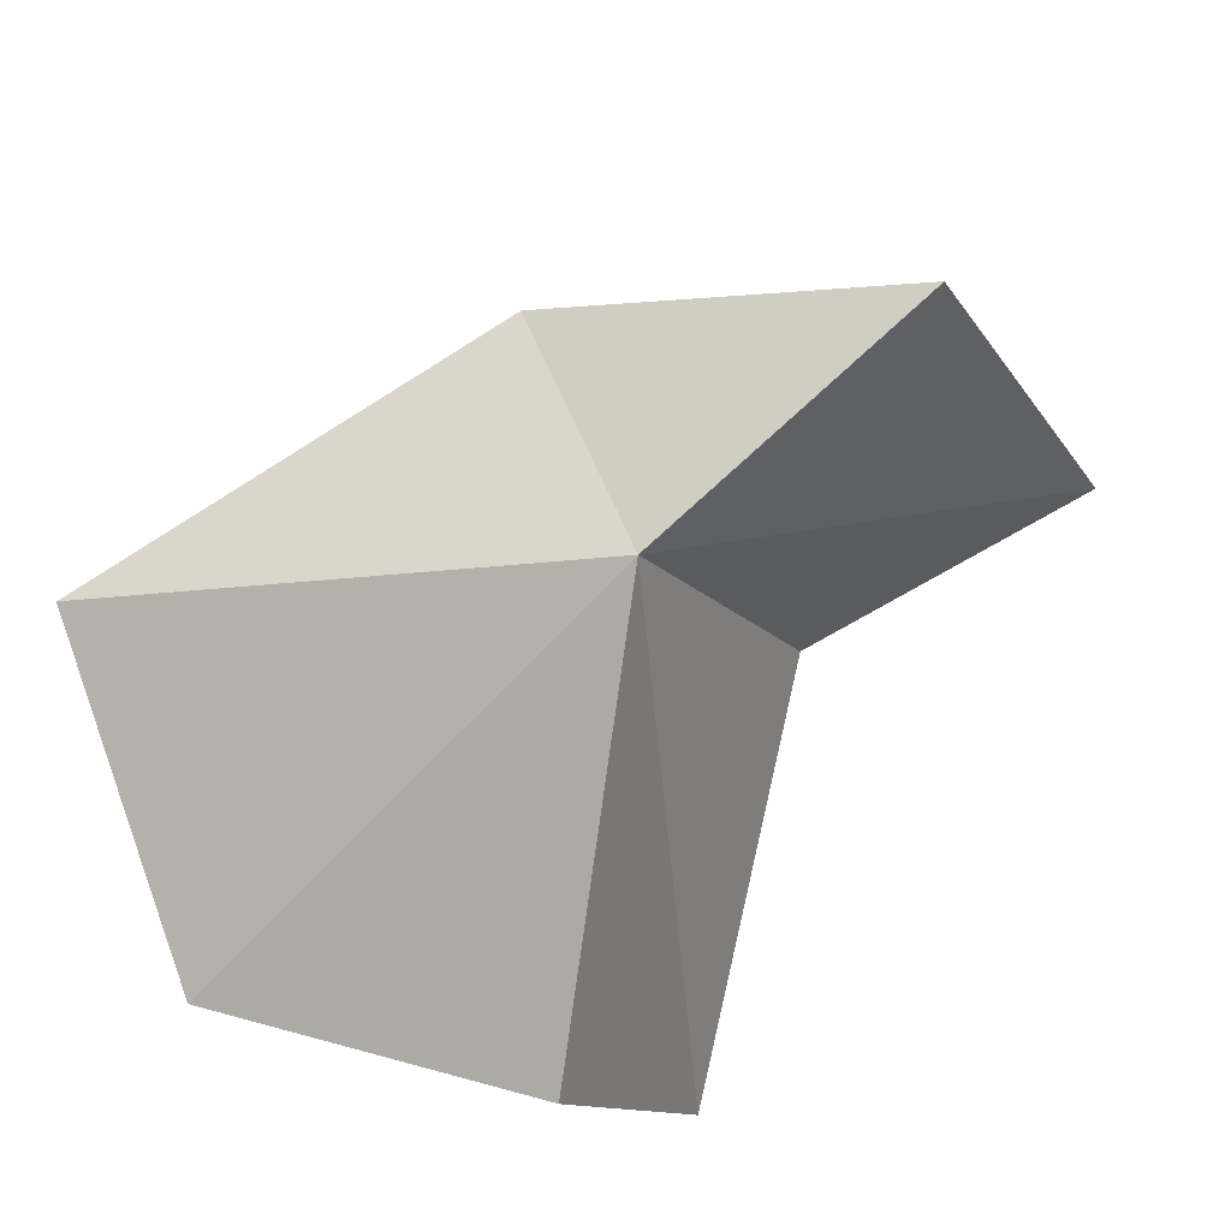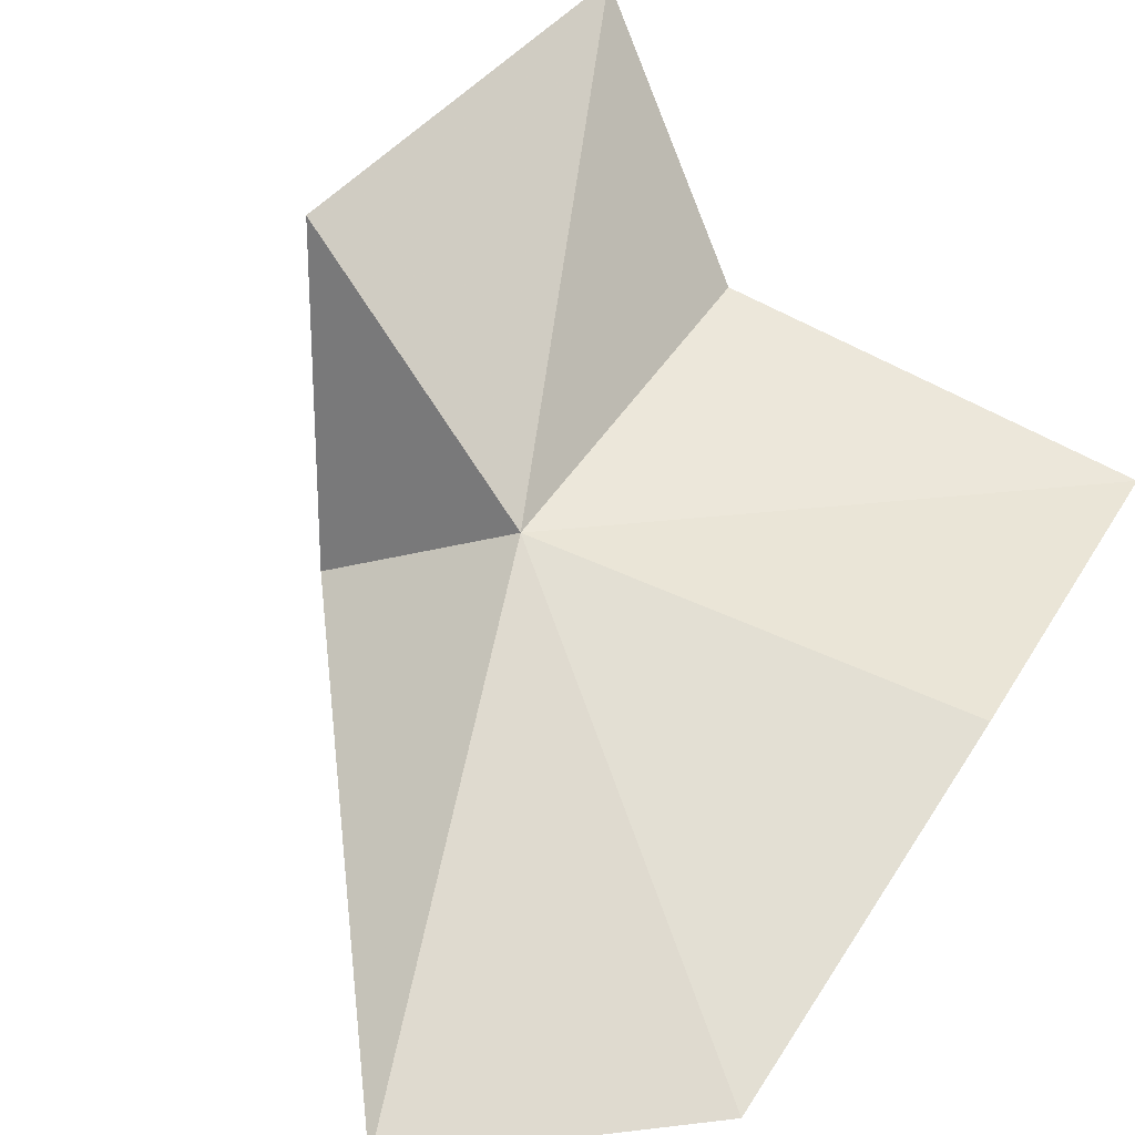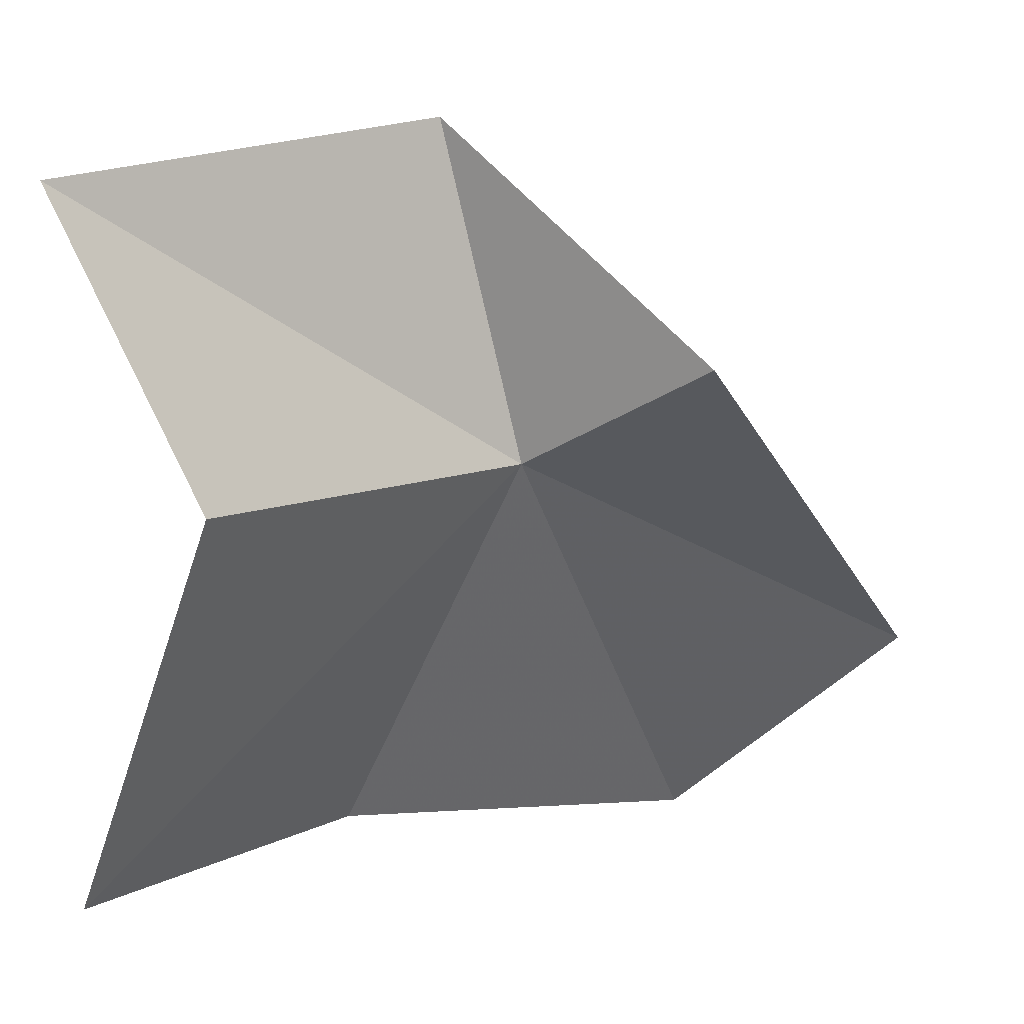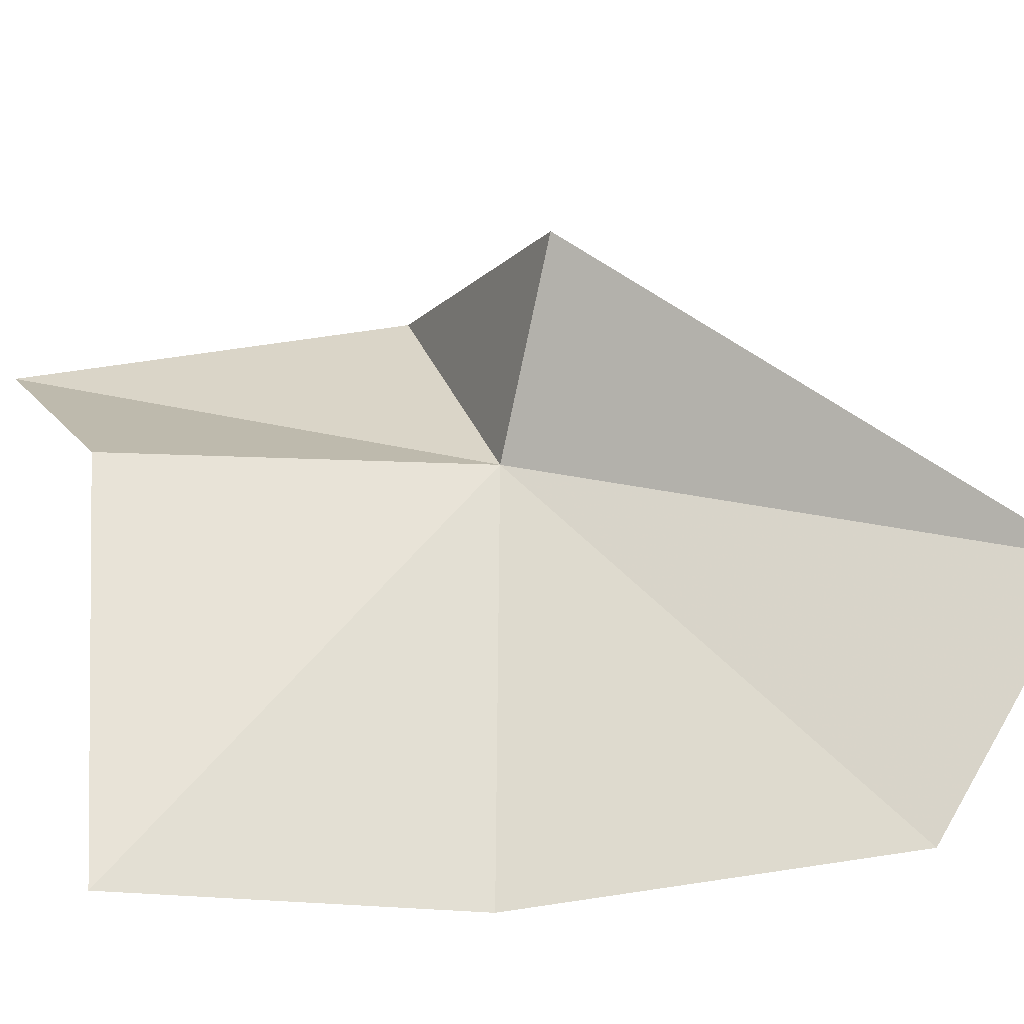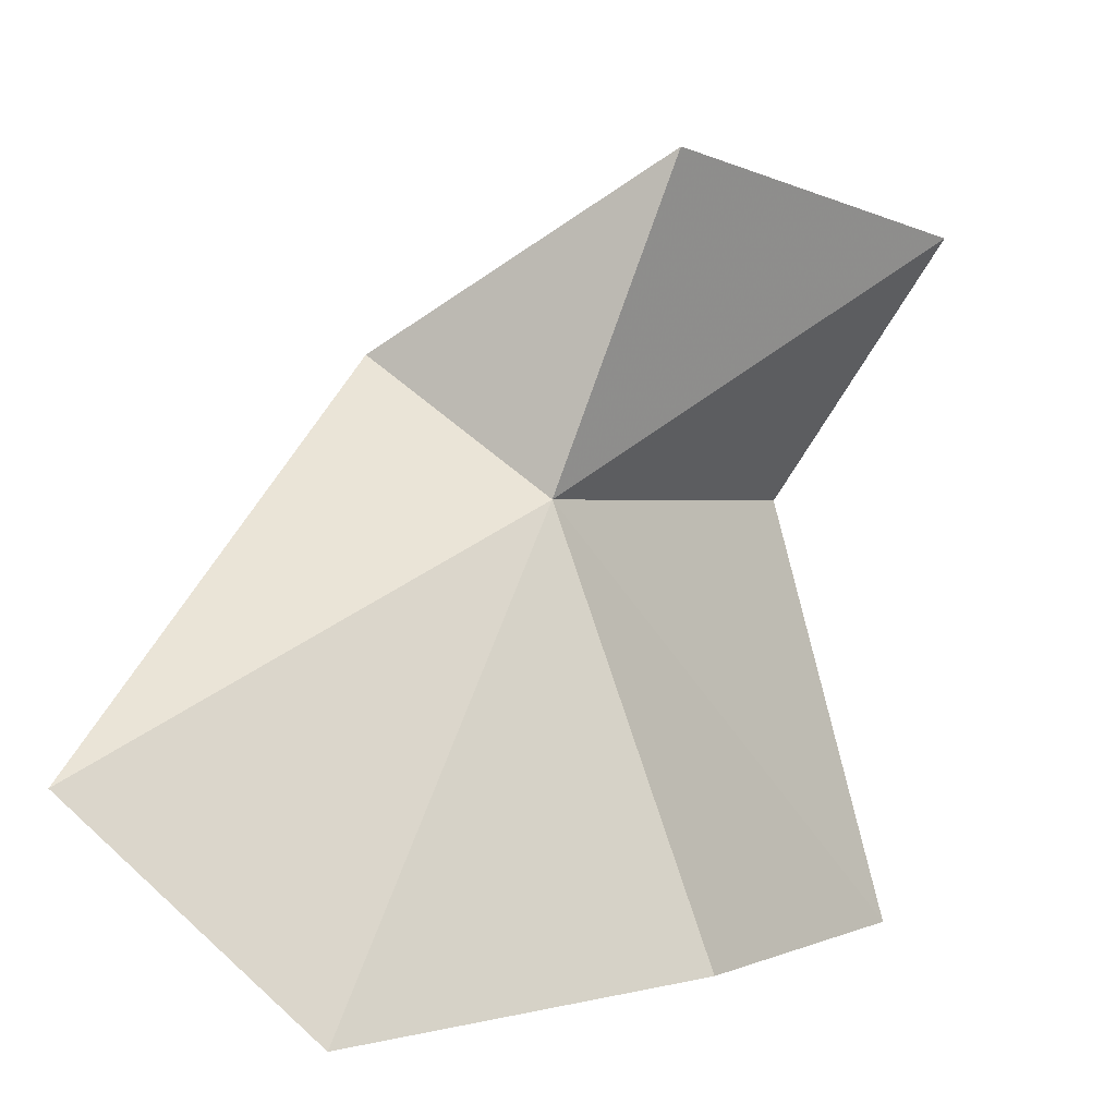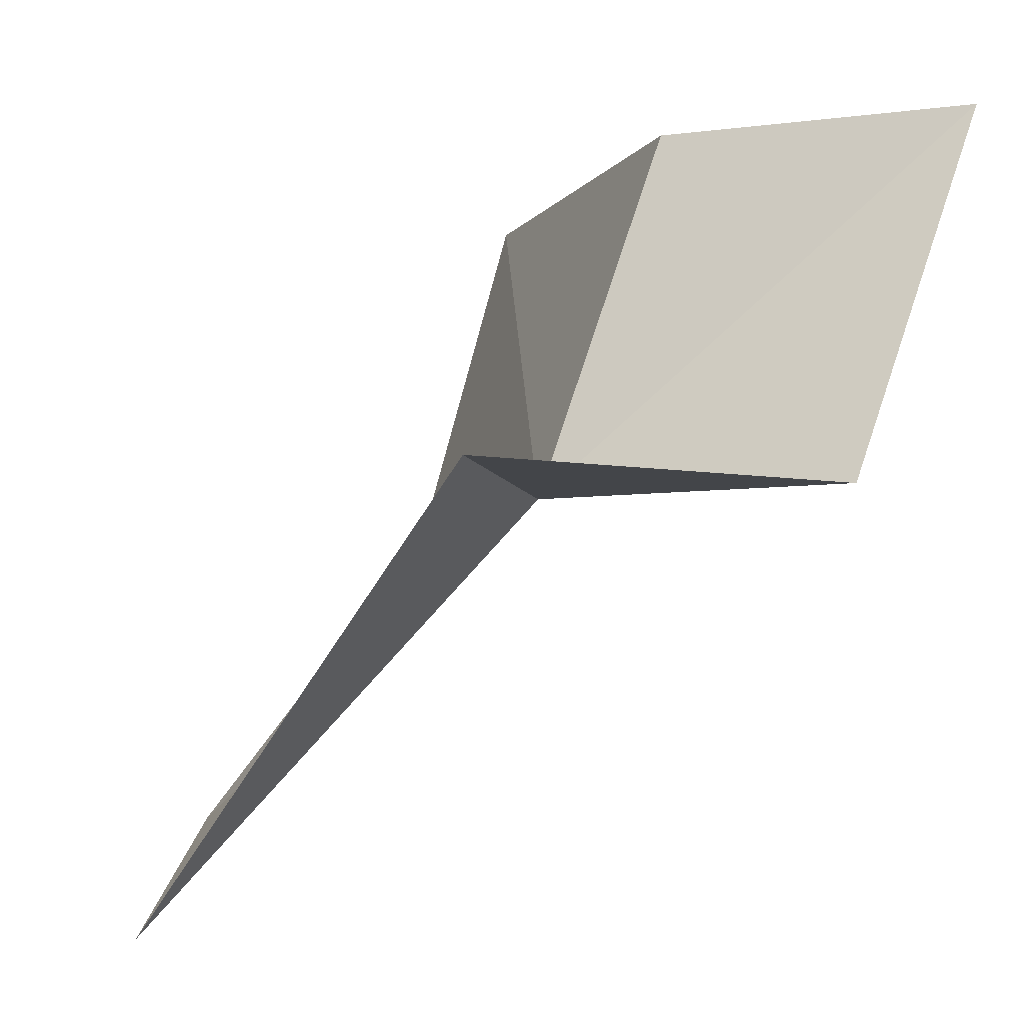
<metadata>
{"format":"obj","ext":"obj","renderer":"f3d","projection":"perspective","resolution":1024,"background":"white","views":[{"elev":-72.6,"azim":-37.9,"up":"+Y"},{"elev":-68.3,"azim":46.8,"up":"+Y"},{"elev":0.1,"azim":-173.6,"up":"+Z"},{"elev":-61.1,"azim":-133.0,"up":"+Z"},{"elev":-73.6,"azim":-8.6,"up":"+Y"},{"elev":19.4,"azim":-46.8,"up":"+Y"}]}
</metadata>
<code>
v 0.9894 -4.998 13.85
v 1.234 -4.731 15.01
v 2.297 -3.7 14.68
v 1.832 -3.879 13.67
v 1.703 -5.646 12.56
v 0.5412 -6.491 12.54
v 2.402 -4.552 12.37
v 0.3158 -4.609 14.15
v -0.3358 -6.423 13.2
f 1 3 2
f 1 4 3
f 1 6 5
f 1 7 4
f 1 5 7
f 1 2 8
f 1 8 9
f 1 9 6

</code>
